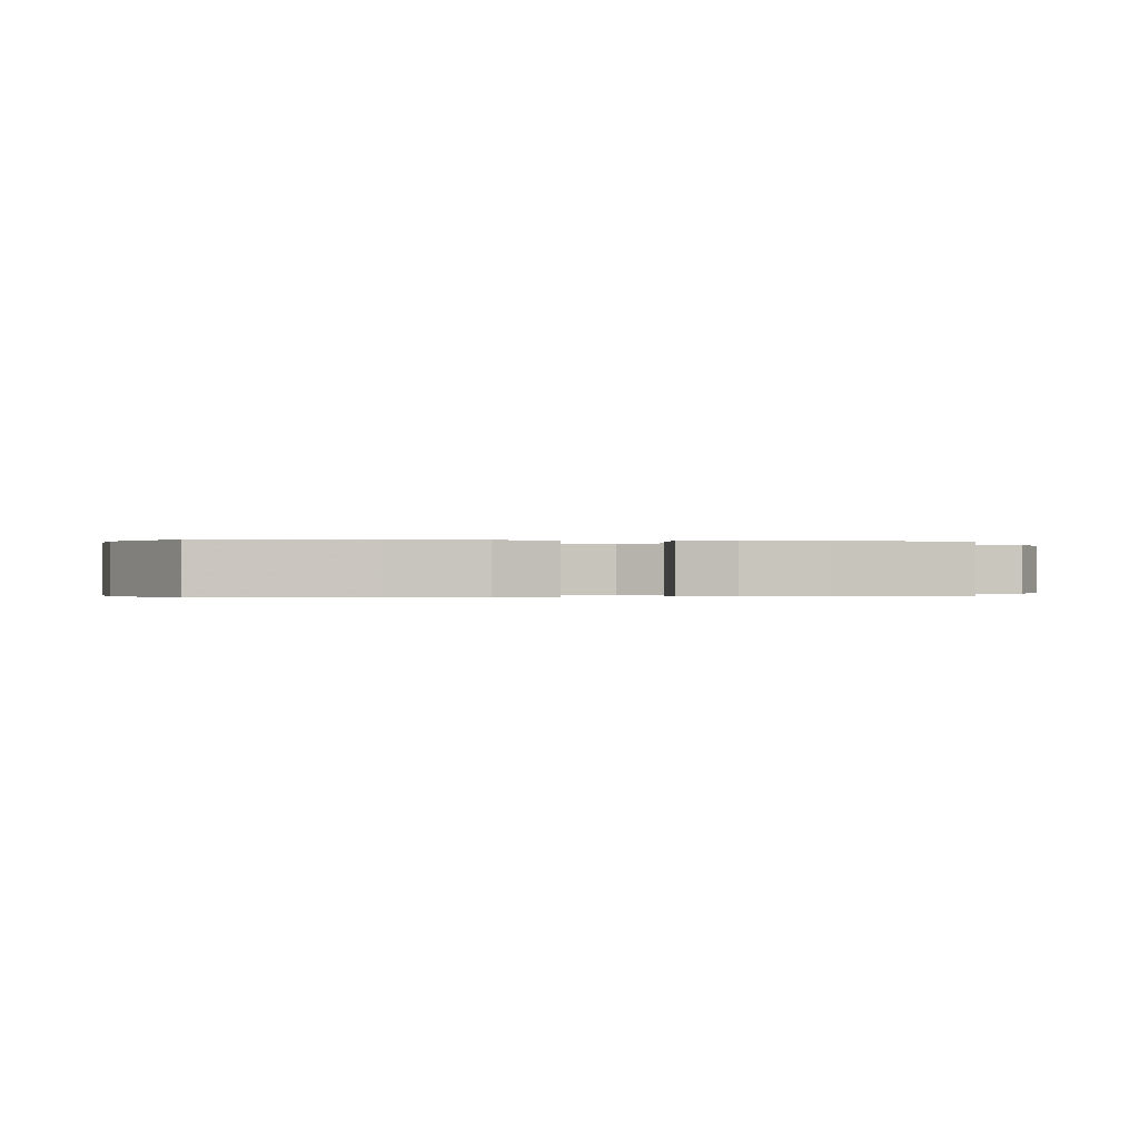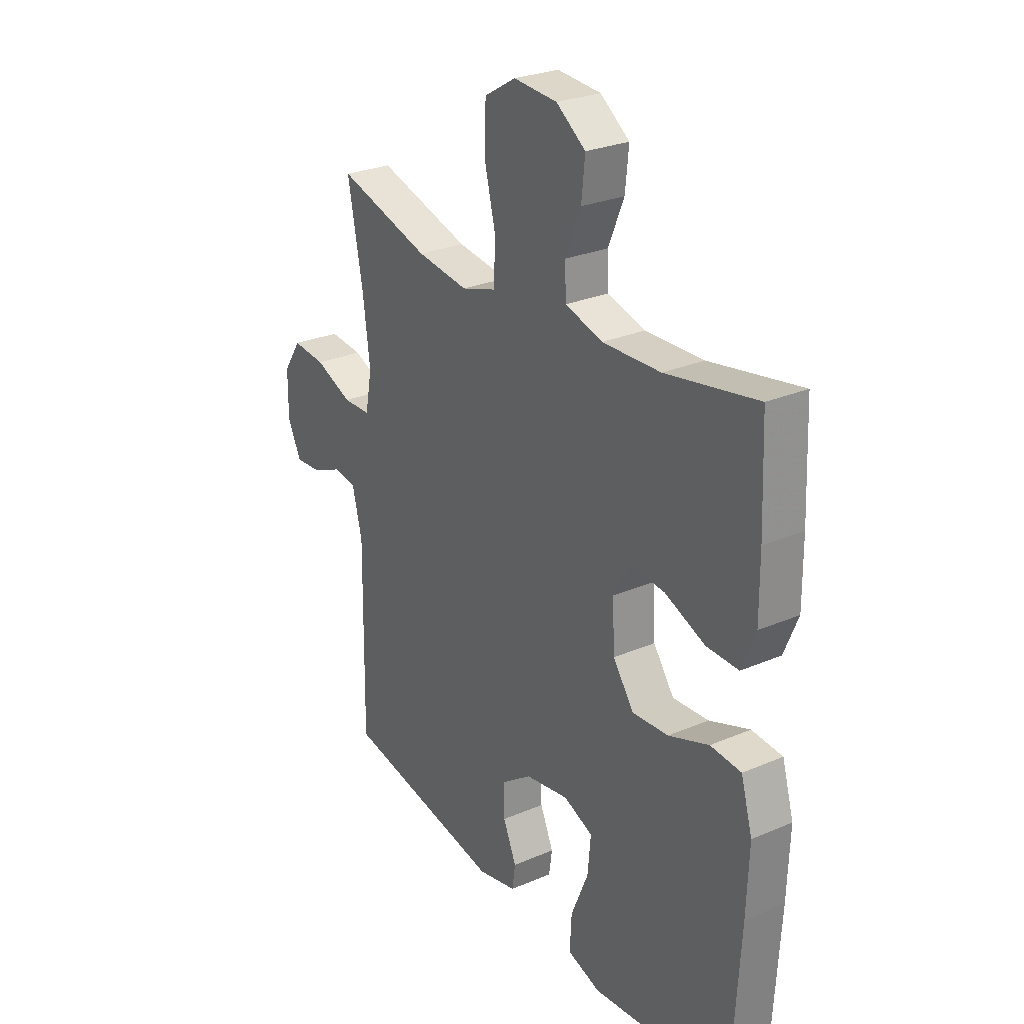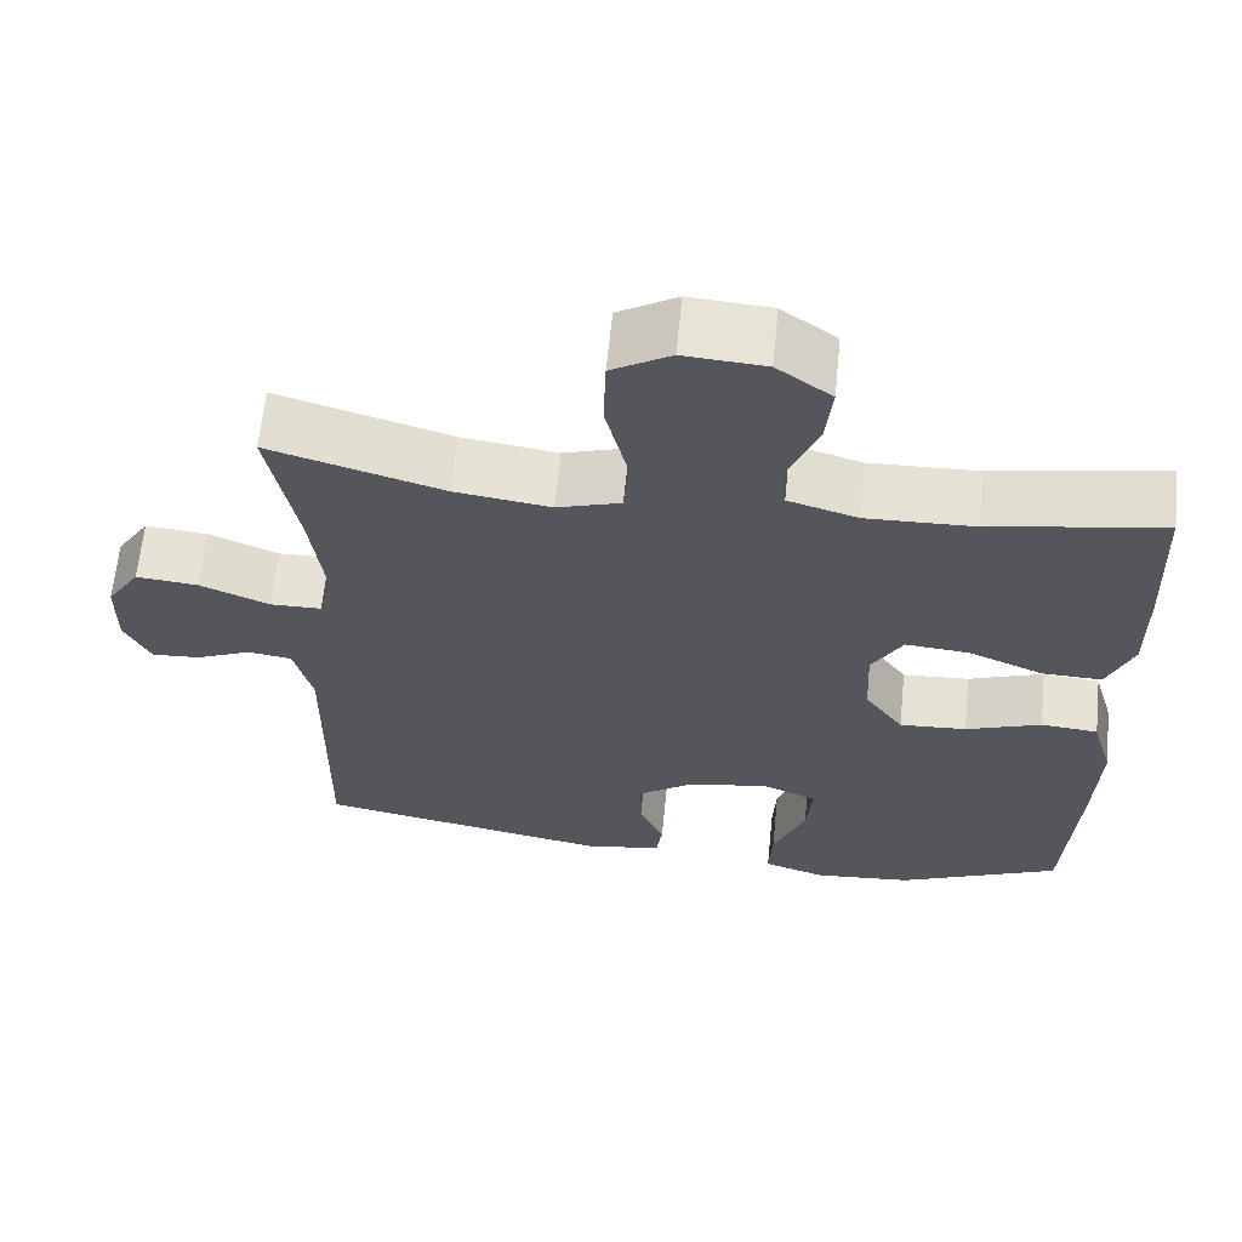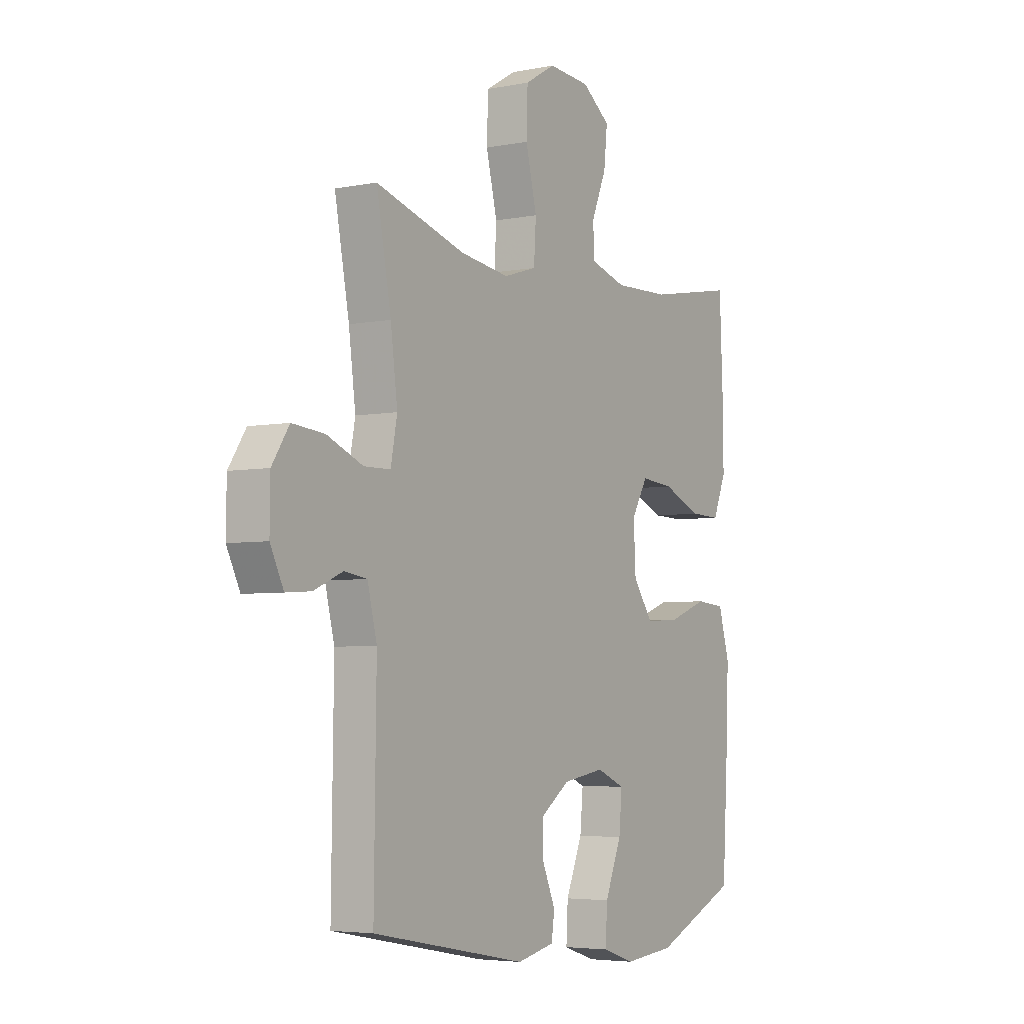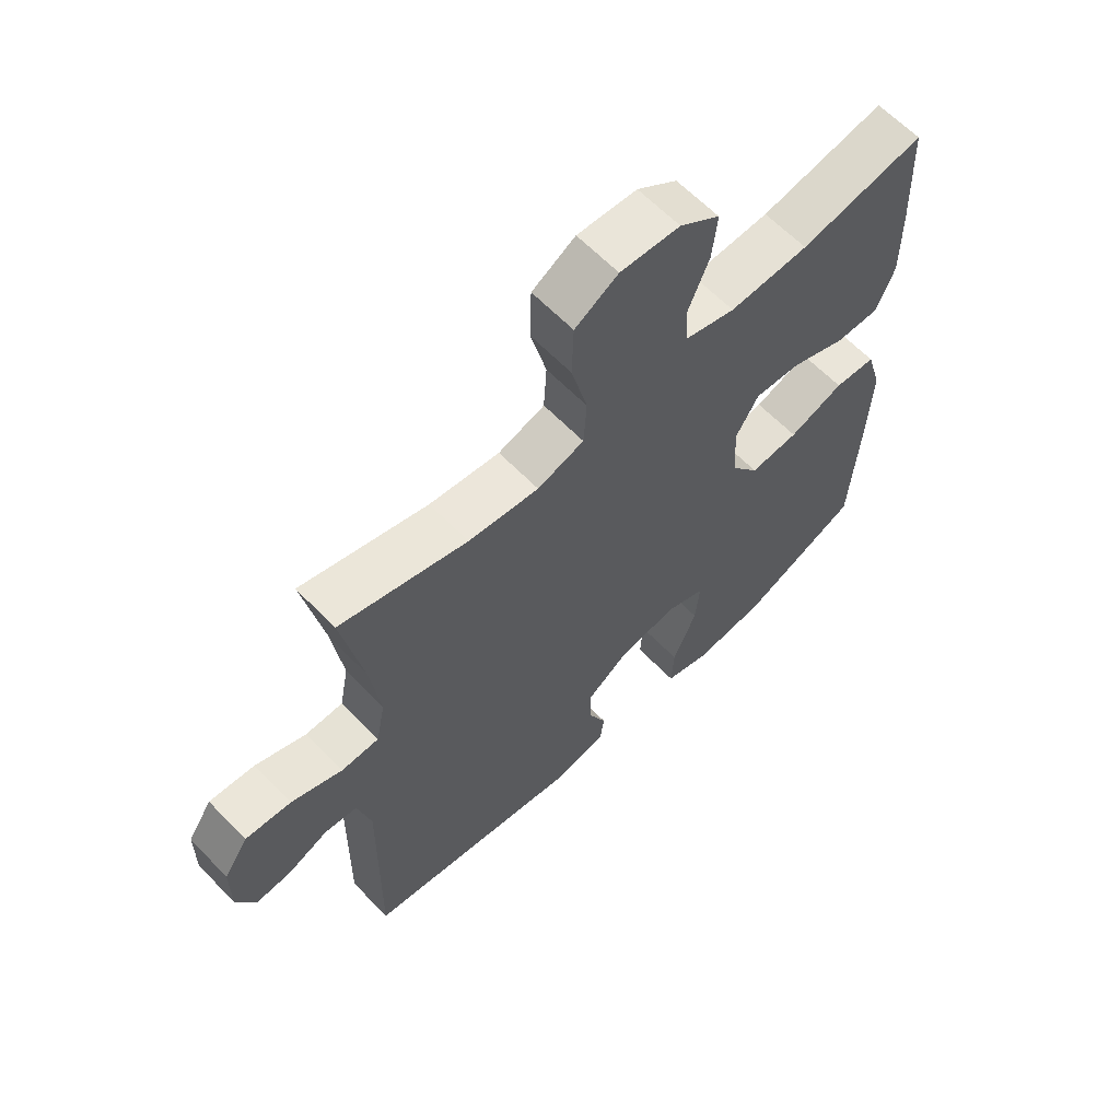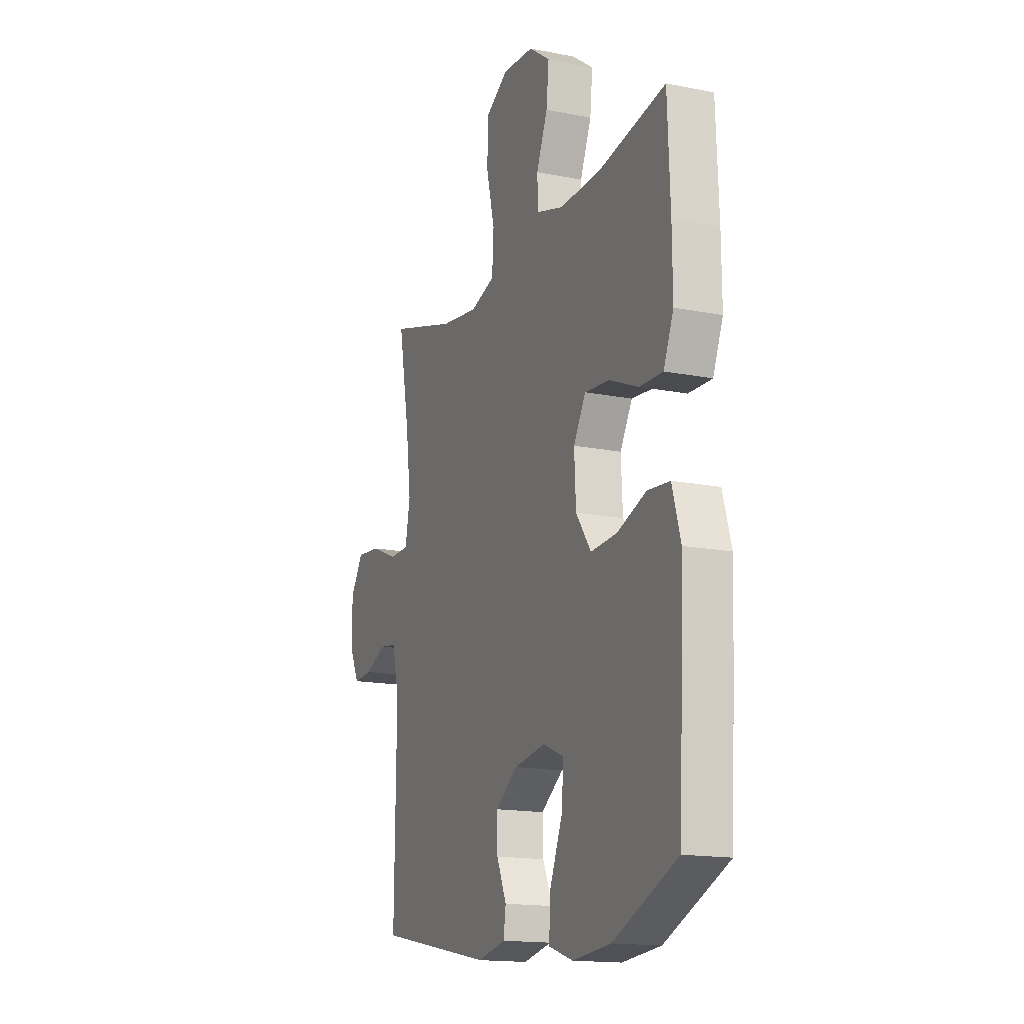
<metadata>
{"format":"obj","ext":"obj","renderer":"f3d","projection":"perspective","resolution":1024,"background":"white","views":[{"elev":-0.1,"azim":-100.3,"up":"+Y"},{"elev":27.1,"azim":-123.6,"up":"+Z"},{"elev":63.5,"azim":-174.3,"up":"+Z"},{"elev":-4.6,"azim":122.3,"up":"+Z"},{"elev":63.0,"azim":136.0,"up":"+Z"},{"elev":-15.8,"azim":-112.6,"up":"+Z"}]}
</metadata>
<code>
v -0.5 0.07 0.5
v -0.294 0.07 0.463
v -0.163 0.07 0.459
v -0.079 0.07 0.484
v -0.076 0.07 0.548
v -0.111 0.07 0.632
v -0.119 0.07 0.709
v -0.053 0.07 0.757
v 0.045 0.07 0.764
v 0.116 0.07 0.722
v 0.119 0.07 0.632
v 0.093 0.07 0.526
v 0.098 0.07 0.446
v 0.175 0.07 0.422
v 0.291 0.07 0.438
v 0.5 0.07 0.5
v 0.466 0.07 0.318
v 0.45 0.07 0.194
v 0.465 0.07 0.115
v 0.527 0.07 0.114
v 0.611 0.07 0.149
v 0.686 0.07 0.156
v 0.726 0.07 0.095
v 0.727 0.07 0.003
v 0.696 0.07 -0.06
v 0.637 0.07 -0.056
v 0.57 0.07 -0.027
v 0.517 0.07 -0.035
v 0.495 0.07 -0.123
v 0.5 0.07 -0.5
v 0.138 0.07 -0.569
v 0.05 0.07 -0.55
v 0.043 0.07 -0.5
v 0.073 0.07 -0.431
v 0.075 0.07 -0.364
v 0.006 0.07 -0.315
v -0.092 0.07 -0.299
v -0.158 0.07 -0.327
v -0.151 0.07 -0.404
v -0.112 0.07 -0.498
v -0.108 0.07 -0.572
v -0.183 0.07 -0.597
v -0.303 0.07 -0.586
v -0.5 0.07 -0.5
v -0.514 0.07 -0.261
v -0.519 0.07 -0.126
v -0.493 0.07 -0.036
v -0.424 0.07 -0.03
v -0.333 0.07 -0.063
v -0.252 0.07 -0.068
v -0.205 0.07 -0.002
v -0.2 0.07 0.094
v -0.238 0.07 0.159
v -0.315 0.07 0.152
v -0.406 0.07 0.114
v -0.478 0.07 0.112
v -0.509 0.07 0.187
v -0.508 0.07 0.308
v -0.5 0 0.5
v -0.294 0 0.463
v -0.163 0 0.459
v -0.079 0 0.484
v -0.076 0 0.548
v -0.111 0 0.632
v -0.119 0 0.709
v -0.053 0 0.757
v 0.045 0 0.764
v 0.116 0 0.722
v 0.119 0 0.632
v 0.093 0 0.526
v 0.098 0 0.446
v 0.175 0 0.422
v 0.291 0 0.438
v 0.5 0 0.5
v 0.466 0 0.318
v 0.45 0 0.194
v 0.465 0 0.115
v 0.527 0 0.114
v 0.611 0 0.149
v 0.686 0 0.156
v 0.726 0 0.095
v 0.727 0 0.003
v 0.696 0 -0.06
v 0.637 0 -0.056
v 0.57 0 -0.027
v 0.517 0 -0.035
v 0.495 0 -0.123
v 0.5 0 -0.5
v 0.138 0 -0.569
v 0.05 0 -0.55
v 0.043 0 -0.5
v 0.073 0 -0.431
v 0.075 0 -0.364
v 0.006 0 -0.315
v -0.092 0 -0.299
v -0.158 0 -0.327
v -0.151 0 -0.404
v -0.112 0 -0.498
v -0.108 0 -0.572
v -0.183 0 -0.597
v -0.303 0 -0.586
v -0.5 0 -0.5
v -0.514 0 -0.261
v -0.519 0 -0.126
v -0.493 0 -0.036
v -0.424 0 -0.03
v -0.333 0 -0.063
v -0.252 0 -0.068
v -0.205 0 -0.002
v -0.2 0 0.094
v -0.238 0 0.159
v -0.315 0 0.152
v -0.406 0 0.114
v -0.478 0 0.112
v -0.509 0 0.187
v -0.508 0 0.308
f 58 1 2
f 57 58 2
f 56 57 2
f 55 56 2
f 54 55 2
f 53 54 2 3
f 52 53 3 4
f 51 52 4
f 47 48 49
f 46 47 49
f 45 46 49
f 44 45 49
f 43 44 49
f 42 43 49
f 41 42 49
f 40 41 49
f 39 40 49
f 38 39 49 50
f 37 38 50 51
f 32 33 34
f 31 32 34
f 30 31 34
f 29 30 34
f 28 29 34 35
f 25 26 27
f 24 25 27
f 23 24 27
f 22 23 27
f 21 22 27
f 20 21 27
f 19 20 27 28
f 15 16 17
f 14 15 17 18
f 13 14 18 19
f 10 11 12
f 9 10 12
f 8 9 12
f 7 8 12
f 6 7 12
f 5 6 12
f 4 5 12 13
f 13 19 28
f 4 13 28
f 51 4 28
f 37 51 28
f 36 37 28
f 28 35 36
f 60 59 116
f 60 116 115
f 60 115 114
f 60 114 113
f 60 113 112
f 61 60 112 111
f 62 61 111 110
f 62 110 109
f 107 106 105
f 107 105 104
f 107 104 103
f 107 103 102
f 107 102 101
f 107 101 100
f 107 100 99
f 107 99 98
f 107 98 97
f 108 107 97 96
f 109 108 96 95
f 92 91 90
f 92 90 89
f 92 89 88
f 92 88 87
f 93 92 87 86
f 85 84 83
f 85 83 82
f 85 82 81
f 85 81 80
f 85 80 79
f 85 79 78
f 86 85 78 77
f 75 74 73
f 76 75 73 72
f 77 76 72 71
f 70 69 68
f 70 68 67
f 70 67 66
f 70 66 65
f 70 65 64
f 70 64 63
f 71 70 63 62
f 86 77 71
f 86 71 62
f 86 62 109
f 86 109 95
f 86 95 94
f 94 93 86
f 1 59 60 2
f 2 60 61 3
f 3 61 62 4
f 4 62 63 5
f 5 63 64 6
f 6 64 65 7
f 7 65 66 8
f 8 66 67 9
f 9 67 68 10
f 10 68 69 11
f 11 69 70 12
f 12 70 71 13
f 13 71 72 14
f 14 72 73 15
f 15 73 74 16
f 16 74 75 17
f 17 75 76 18
f 18 76 77 19
f 19 77 78 20
f 20 78 79 21
f 21 79 80 22
f 22 80 81 23
f 23 81 82 24
f 24 82 83 25
f 25 83 84 26
f 26 84 85 27
f 27 85 86 28
f 28 86 87 29
f 29 87 88 30
f 30 88 89 31
f 31 89 90 32
f 32 90 91 33
f 33 91 92 34
f 34 92 93 35
f 35 93 94 36
f 36 94 95 37
f 37 95 96 38
f 38 96 97 39
f 39 97 98 40
f 40 98 99 41
f 41 99 100 42
f 42 100 101 43
f 43 101 102 44
f 44 102 103 45
f 45 103 104 46
f 46 104 105 47
f 47 105 106 48
f 48 106 107 49
f 49 107 108 50
f 50 108 109 51
f 51 109 110 52
f 52 110 111 53
f 53 111 112 54
f 54 112 113 55
f 55 113 114 56
f 56 114 115 57
f 57 115 116 58
f 58 116 59 1

</code>
